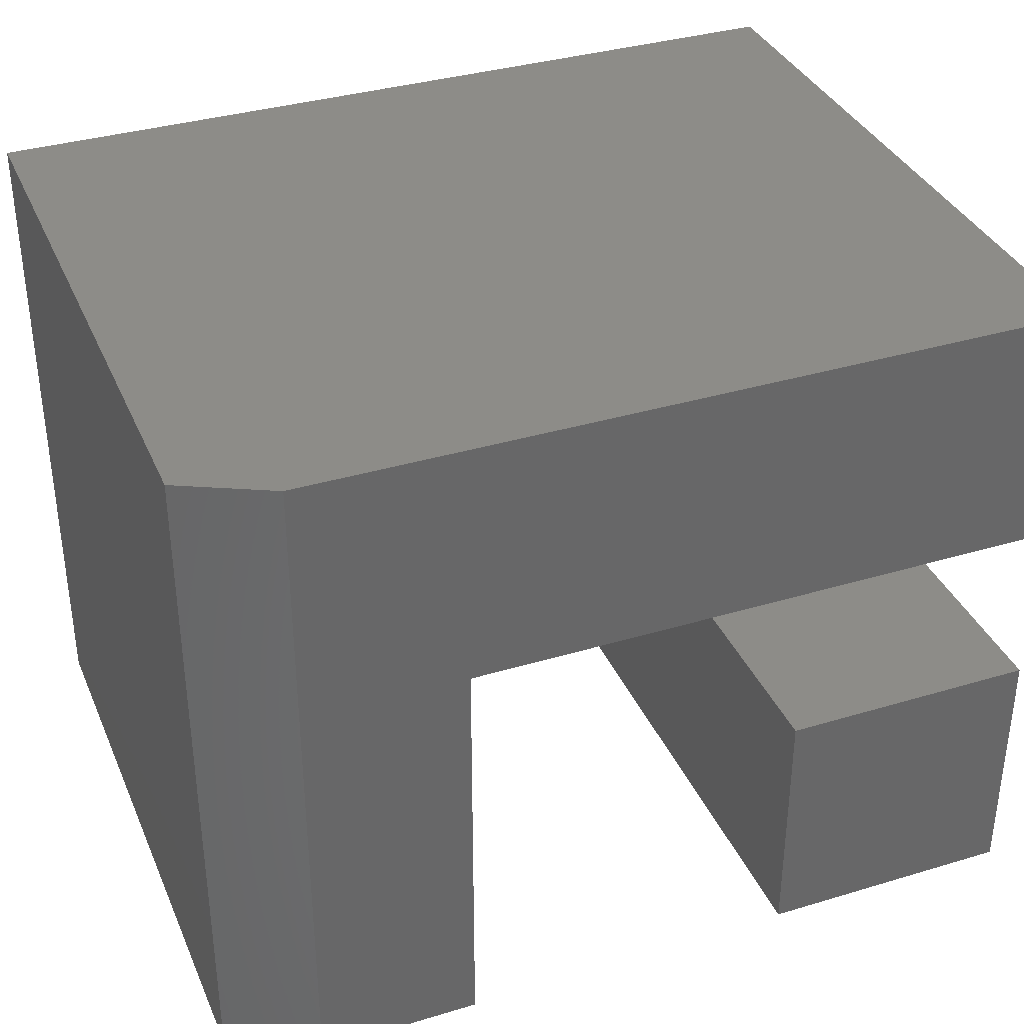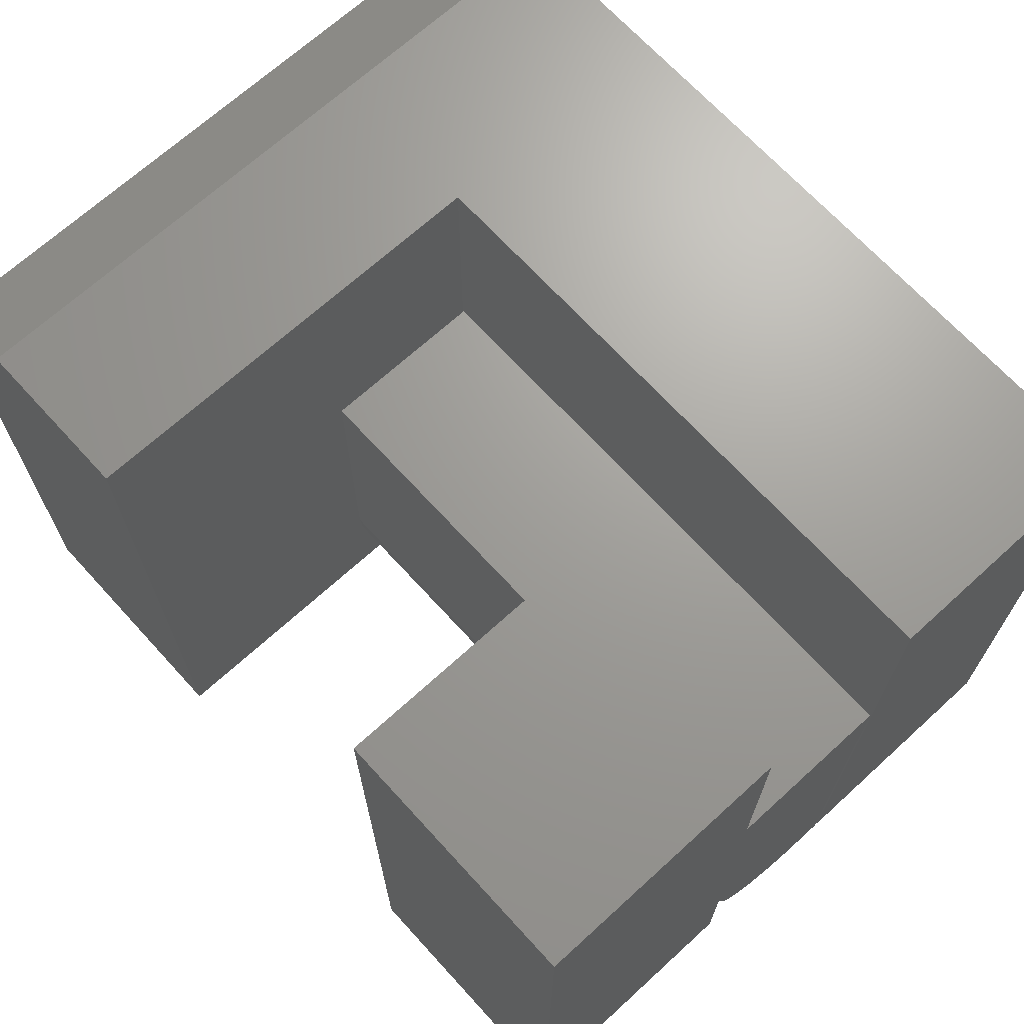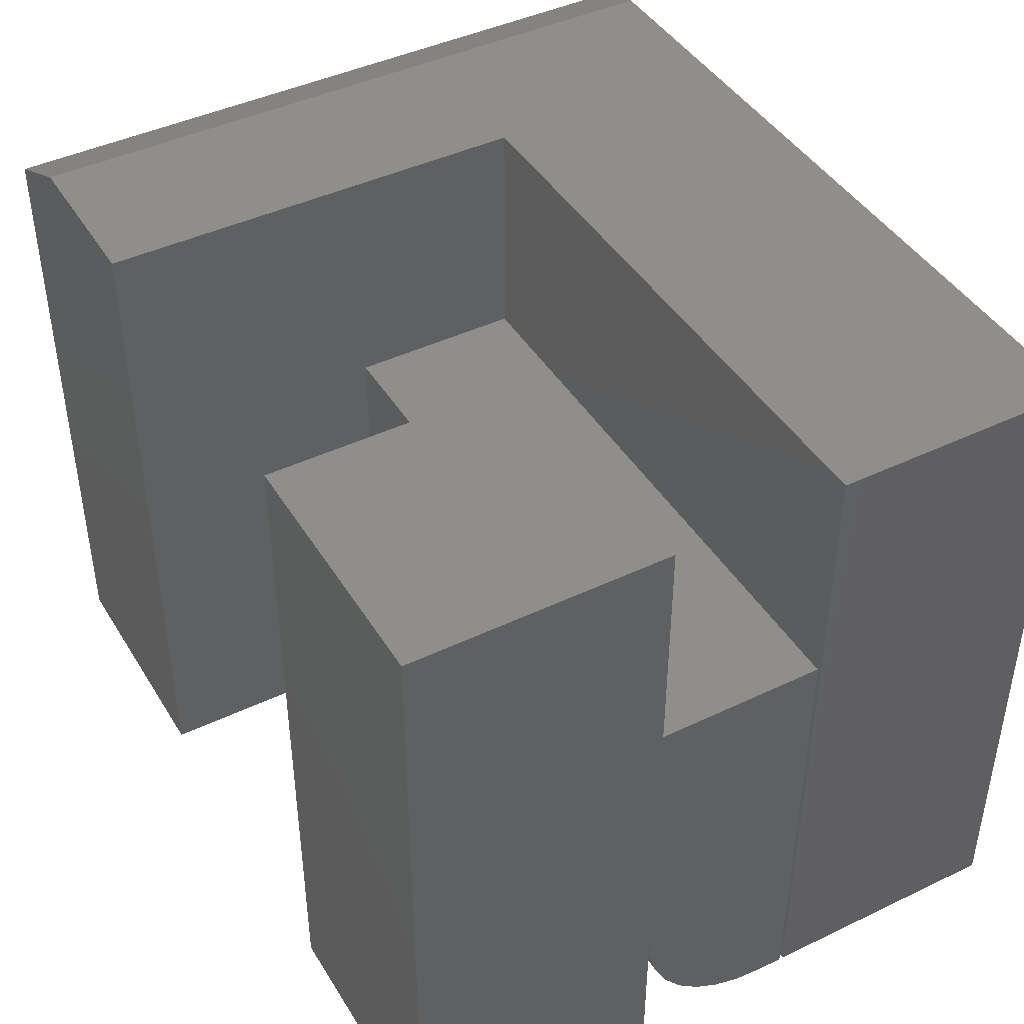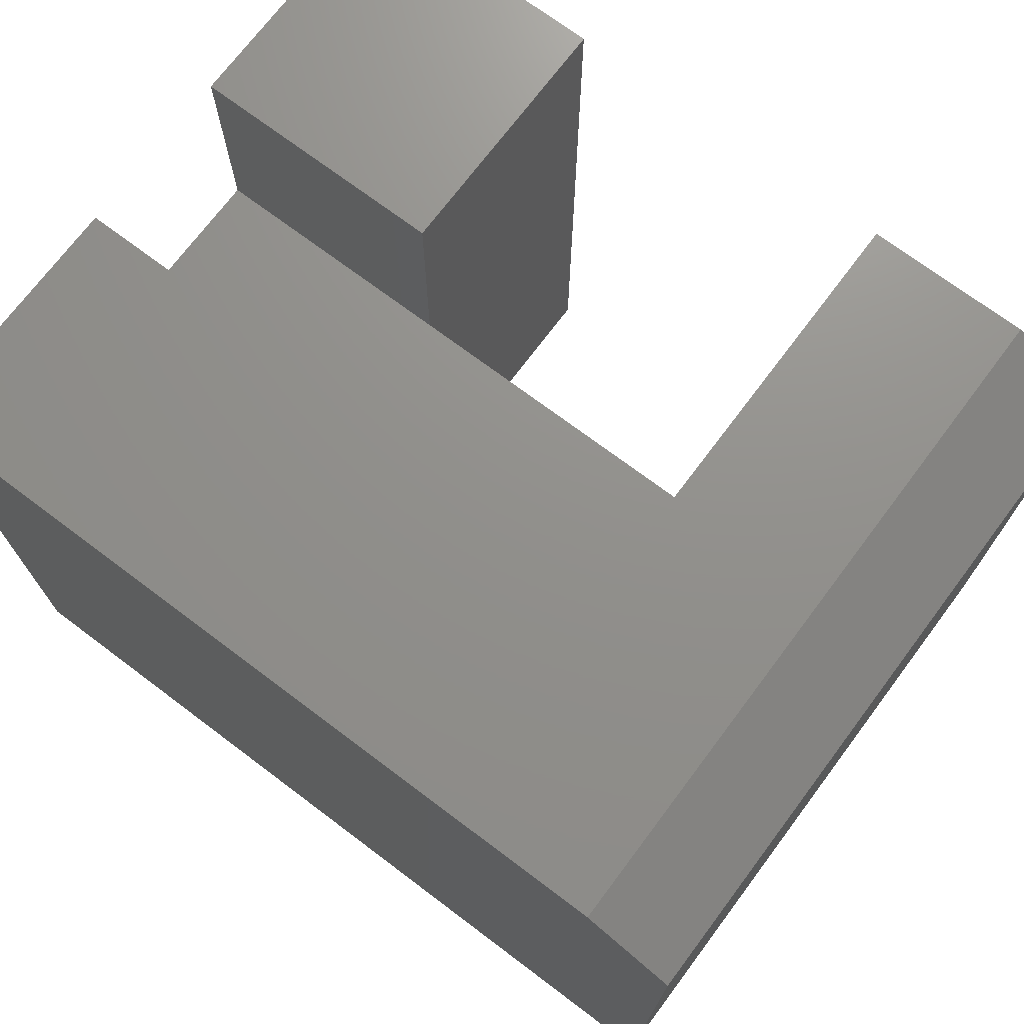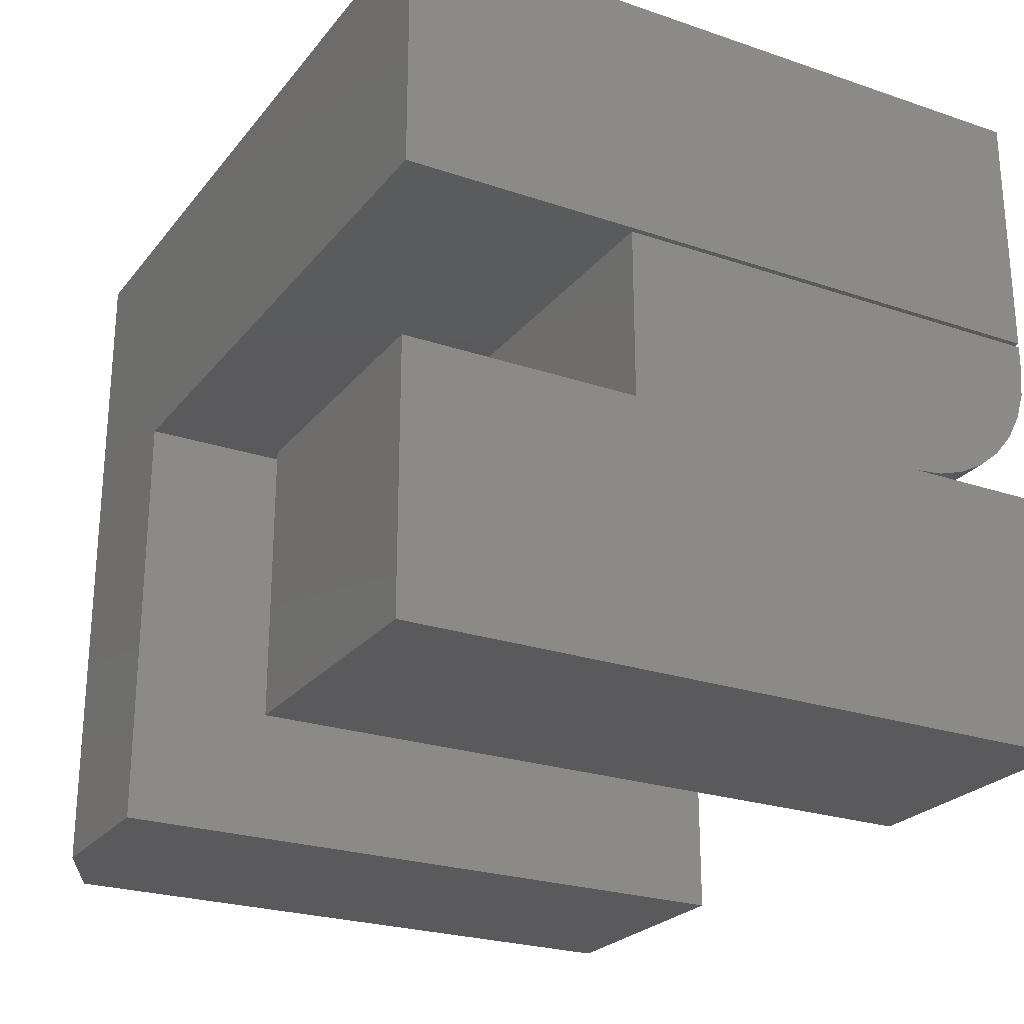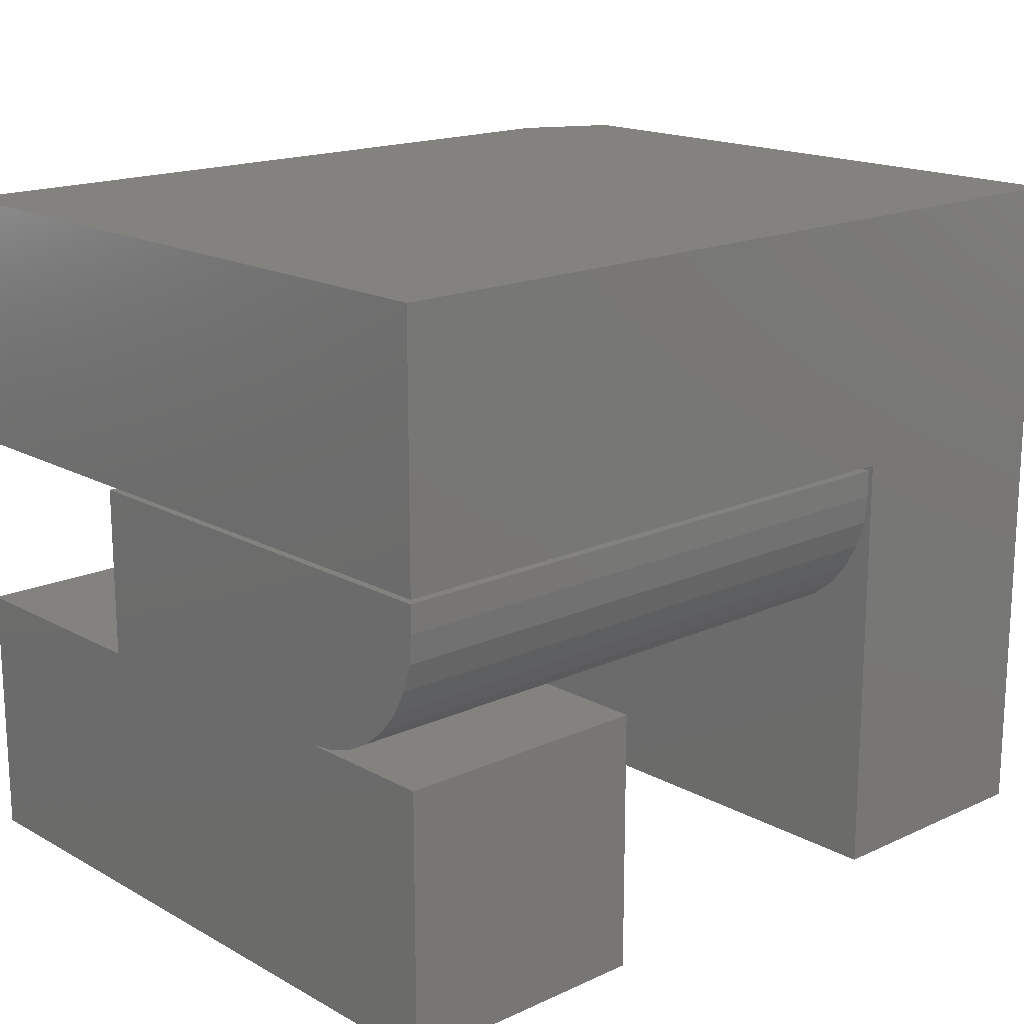
<metadata>
{"format":"stl","ext":"stl","renderer":"f3d","projection":"perspective","resolution":1024,"background":"white","views":[{"elev":35.9,"azim":-21.5,"up":"+Y"},{"elev":68.7,"azim":47.6,"up":"+Z"},{"elev":43.5,"azim":60.6,"up":"+Z"},{"elev":72.4,"azim":-143.1,"up":"+Z"},{"elev":-24.7,"azim":61.0,"up":"+Y"},{"elev":17.1,"azim":137.6,"up":"+Y"}]}
</metadata>
<code>
# stl→obj: 50 verts, 92 faces
v 0.75 0.2266 0.3984
v 0.75 0.2266 0.6016
v 0.75 0 0.6016
v 0.75 0.3753 0.3984
v 0.75 0.2266 0.125
v 0.75 0.229 0.1006
v 0.75 0.2361 0.07716
v 0.75 0.2476 0.05555
v 0.75 0.2632 0.03661
v 0.75 0.2821 0.02107
v 0.75 0.3037 0.009515
v 0.75 0.3272 0.002402
v 0.75 0.3516 0
v 0.75 0.3753 0
v 0.75 0 0
v 0.75 0.2266 0
v 0.5234 0 0.6016
v 0.5234 0.2266 0.6016
v 0.5234 0 0
v 0.5234 0.2266 0
v 0.5241 0.2266 0.3984
v 0.5234 0.2266 0.125
v 0.2266 0.2266 0.125
v 0.2266 0.229 0.1006
v 0.2266 0.3516 0
v 0.2266 0.3272 0.002402
v 0.2266 0.3037 0.009515
v 0.2266 0.2821 0.02107
v 0.2266 0.2632 0.03661
v 0.2266 0.2476 0.05555
v 0.2266 0.2361 0.07716
v 0.2266 0.2266 0.3984
v 0.2266 0.3753 0.3984
v 0.2266 0.3753 0
v 0.75 0.3789 0.6016
v 0.75 0.6 0.6016
v 0.2211 0.3789 0.6016
v 0.07812 0.6 0.6016
v 0.2211 0.2211 0.6016
v 0.07812 0 0.6016
v 0.2211 0 0.6016
v 0 0.6 0
v 0 0 0
v 0 0.6 0.5625
v 0 0 0.5625
v 0.75 0.6 0
v 0.2211 0 0
v 0.2211 0.2211 0
v 0.2211 0.3789 0
v 0.75 0.3789 0
f 1 2 3
f 4 1 5
f 4 5 6
f 4 6 7
f 4 7 8
f 4 8 9
f 4 9 10
f 4 10 11
f 4 11 12
f 4 12 13
f 4 13 14
f 15 16 3
f 3 16 5
f 3 5 1
f 17 3 18
f 18 3 2
f 19 20 15
f 15 20 16
f 19 15 17
f 17 15 3
f 1 21 2
f 2 21 18
f 16 20 5
f 5 20 22
f 23 24 22
f 25 13 26
f 26 13 12
f 26 12 27
f 27 12 11
f 27 11 28
f 28 11 10
f 28 10 29
f 29 10 9
f 29 9 30
f 30 9 8
f 30 8 31
f 31 8 7
f 31 7 24
f 24 7 6
f 24 6 22
f 22 6 5
f 32 23 21
f 21 23 22
f 33 32 4
f 4 32 21
f 4 21 1
f 22 20 19
f 17 18 19
f 19 18 21
f 19 21 22
f 25 34 13
f 13 34 14
f 25 26 34
f 23 32 33
f 23 33 34
f 23 34 26
f 23 26 27
f 23 27 28
f 23 28 29
f 23 29 30
f 23 30 31
f 23 31 24
f 4 14 33
f 33 14 34
f 35 36 37
f 37 36 38
f 37 38 39
f 39 38 40
f 39 40 41
f 42 43 44
f 44 43 45
f 36 46 38
f 38 46 42
f 38 42 44
f 43 47 45
f 45 47 41
f 45 41 40
f 40 38 45
f 45 38 44
f 47 43 48
f 48 43 42
f 48 42 49
f 49 42 46
f 49 46 50
f 50 46 35
f 35 46 36
f 49 50 37
f 37 50 35
f 48 49 39
f 39 49 37
f 47 48 41
f 41 48 39

</code>
